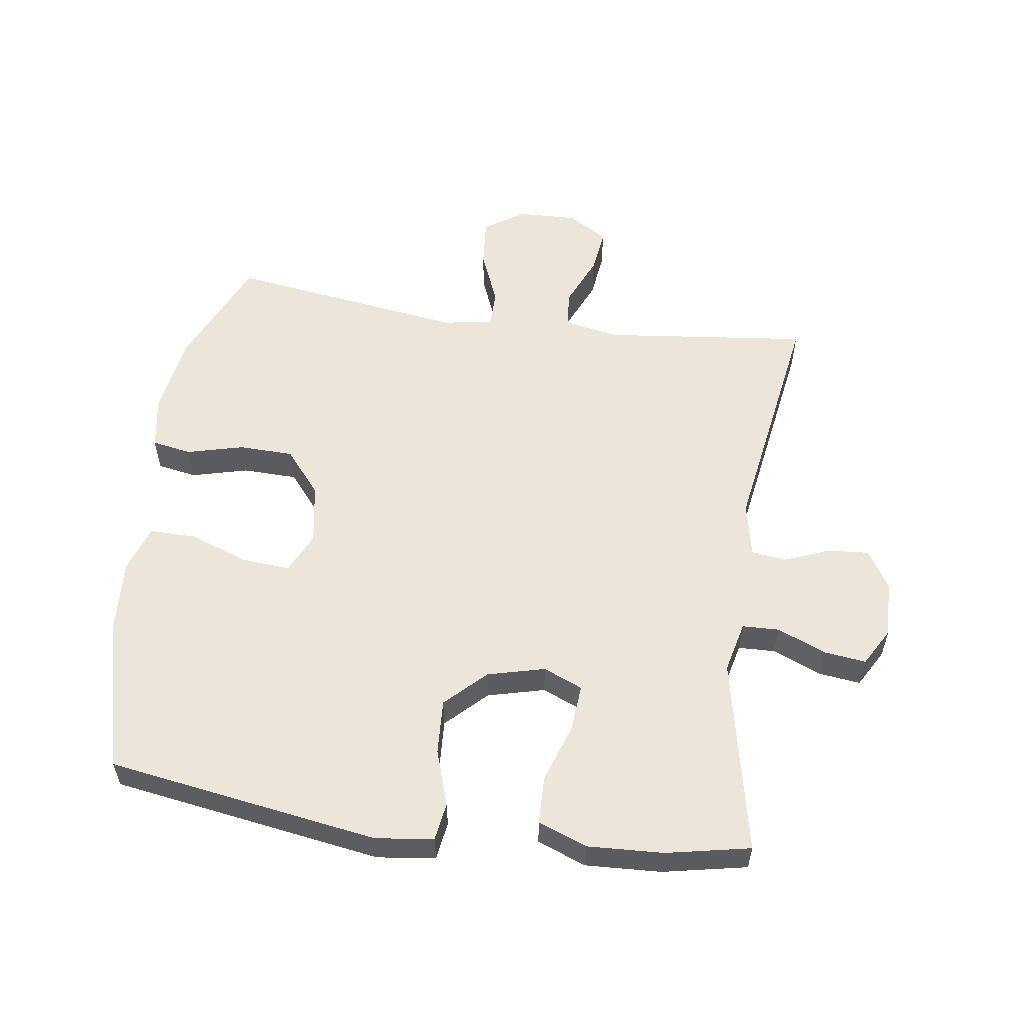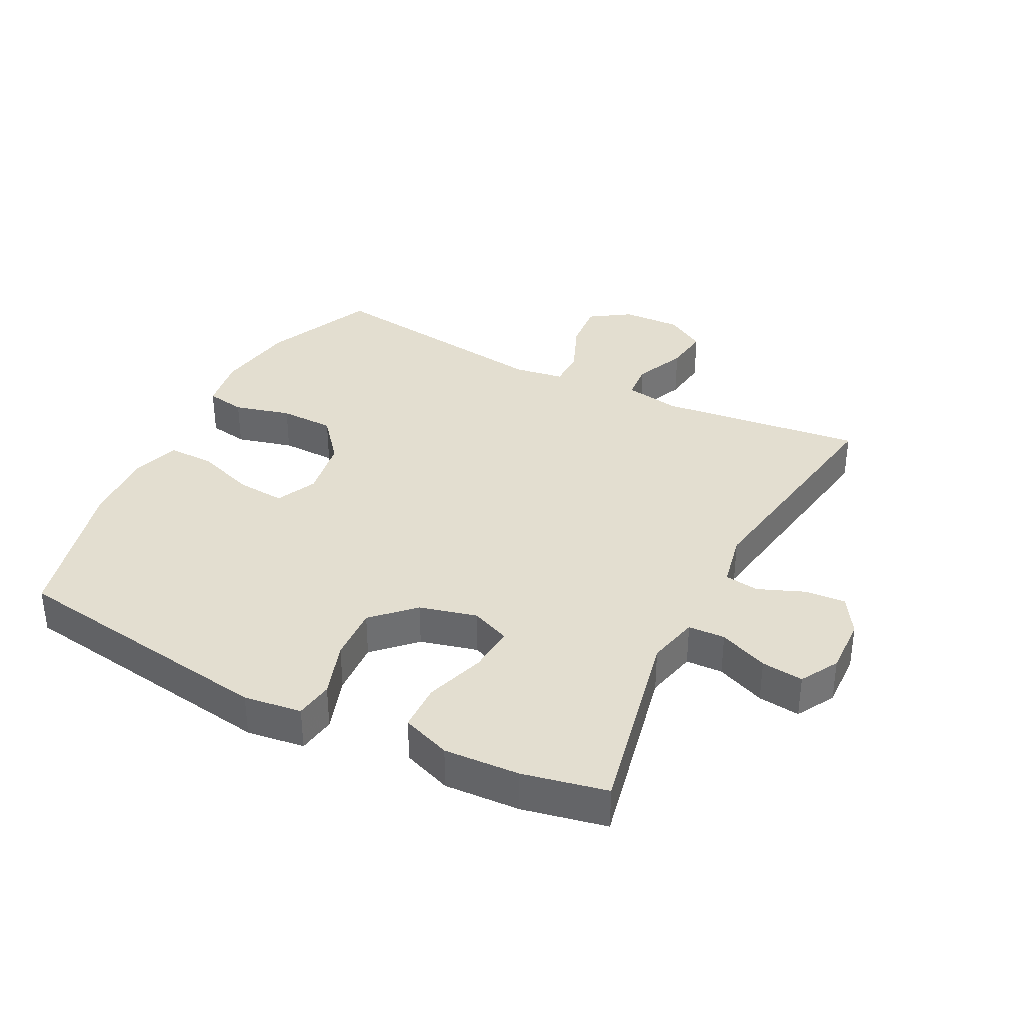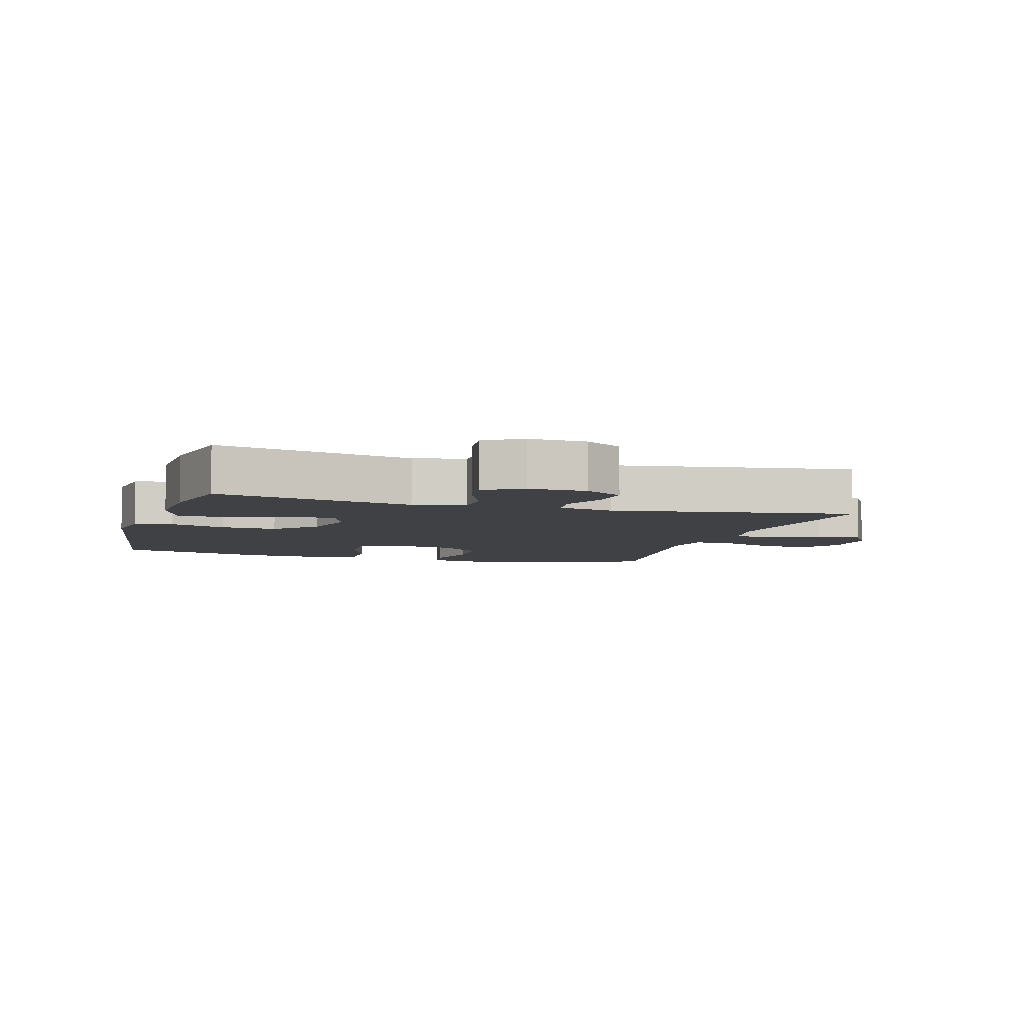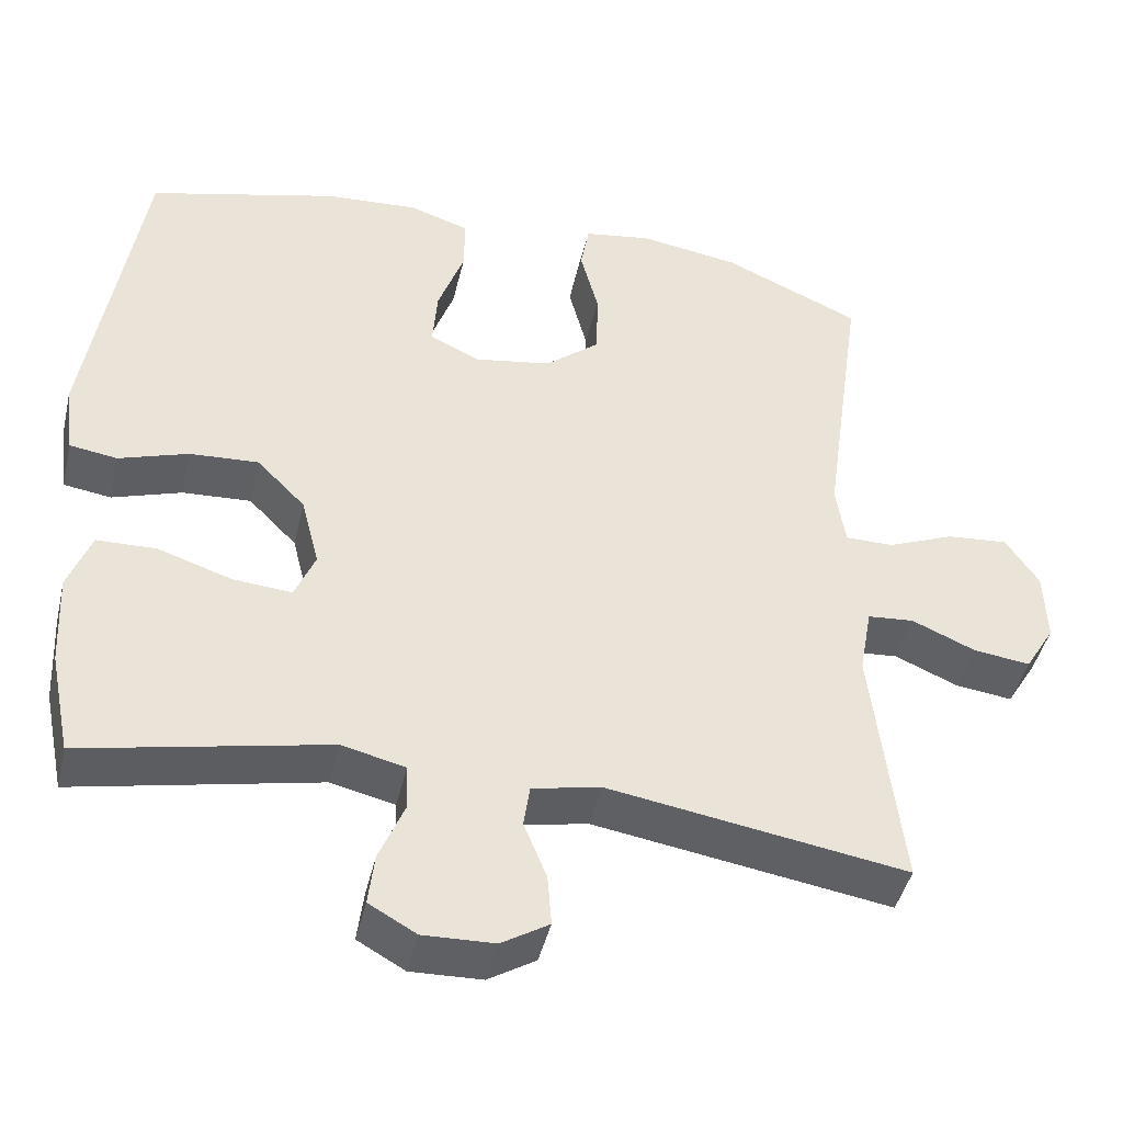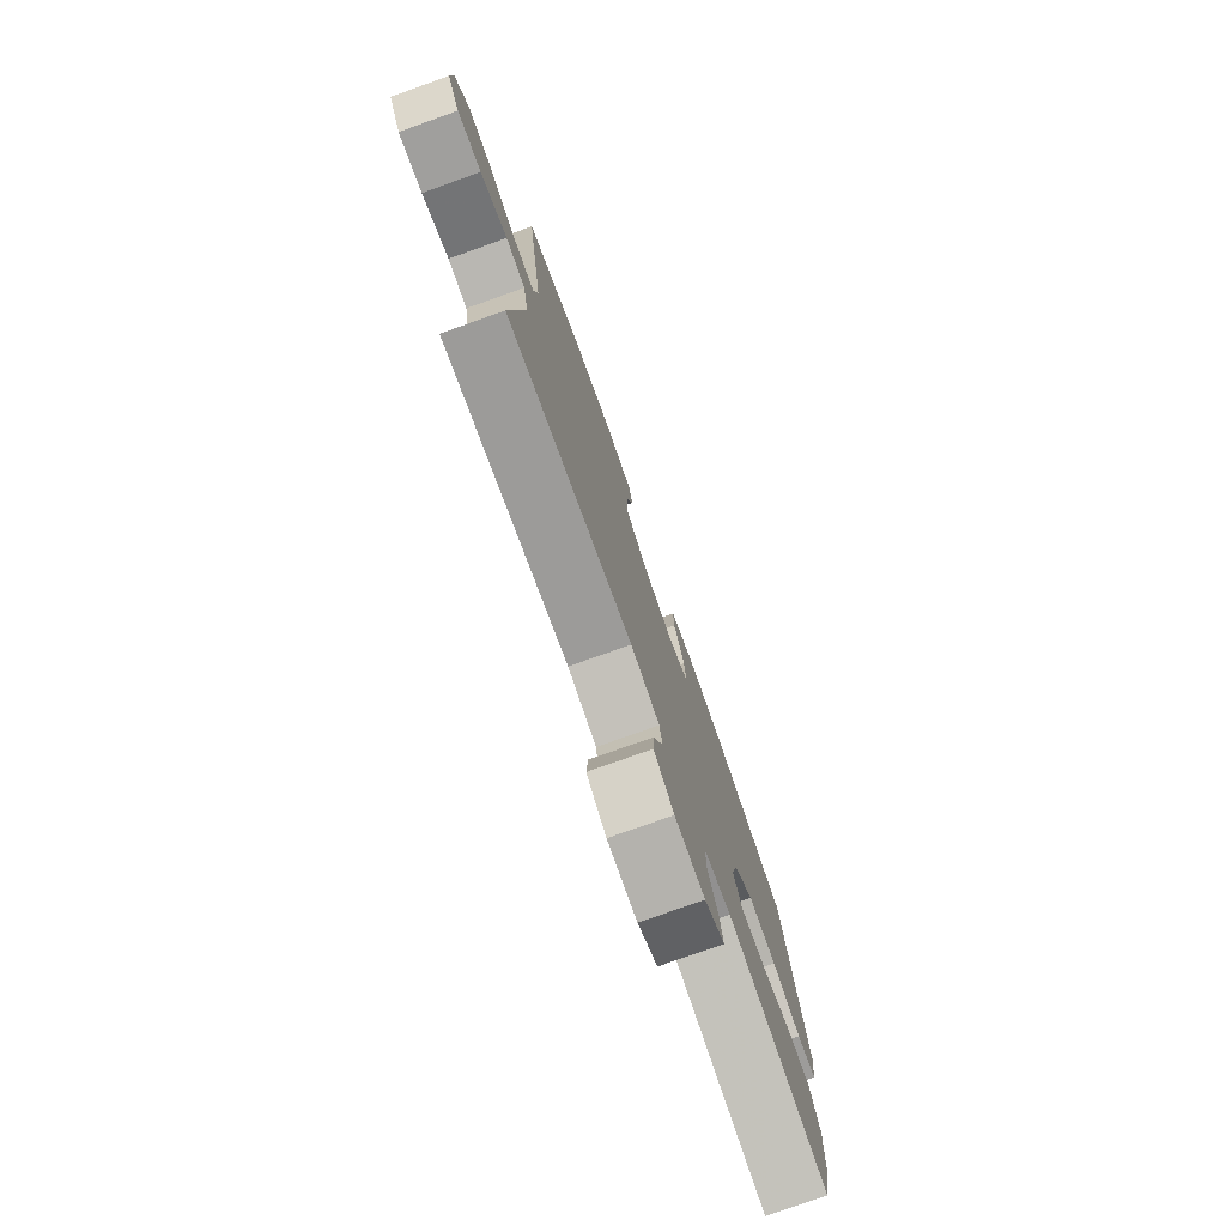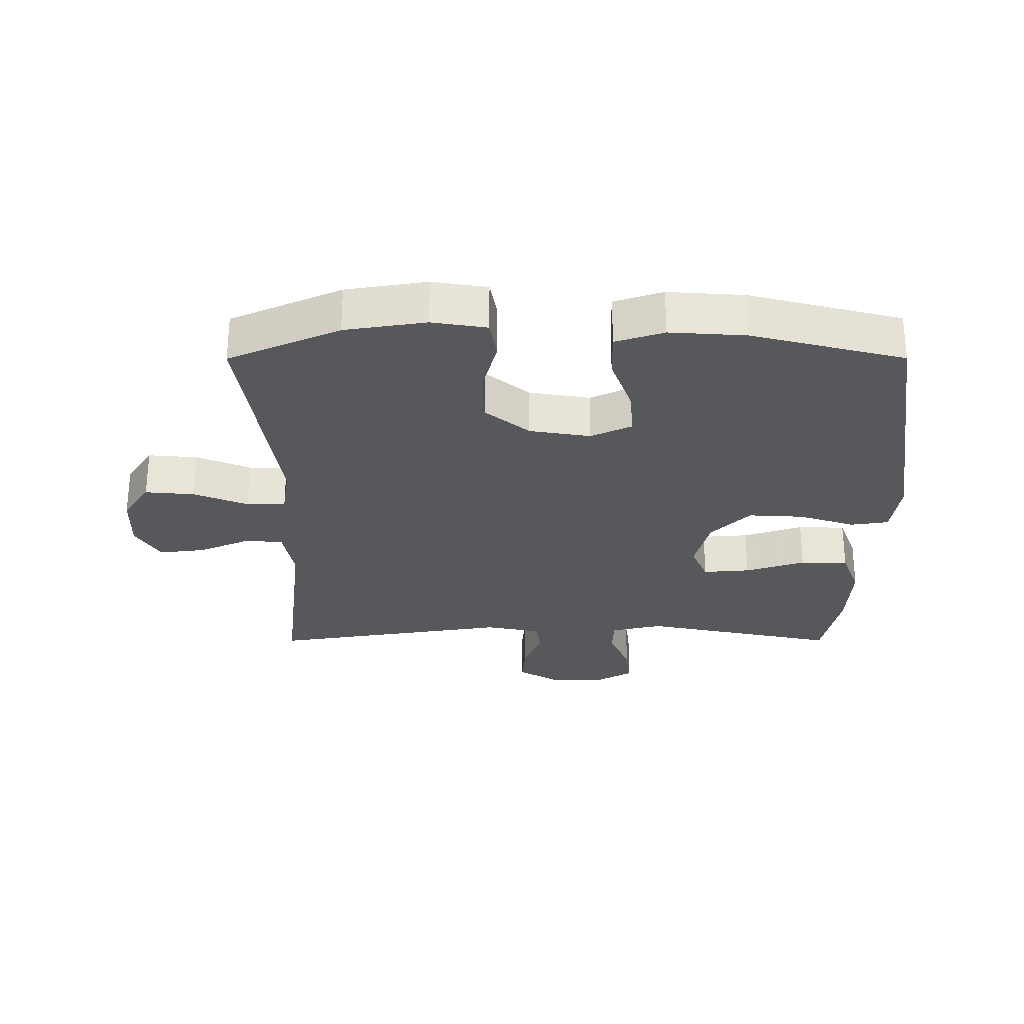
<metadata>
{"format":"obj","ext":"obj","renderer":"f3d","projection":"perspective","resolution":1024,"background":"white","views":[{"elev":56.2,"azim":98.2,"up":"+Y"},{"elev":35.8,"azim":117.0,"up":"+Y"},{"elev":-5.8,"azim":163.4,"up":"+Y"},{"elev":-44.2,"azim":166.9,"up":"+Z"},{"elev":-77.9,"azim":-70.4,"up":"+Z"},{"elev":-28.0,"azim":0.1,"up":"+Y"}]}
</metadata>
<code>
v -0.5 0.07 0.5
v -0.326 0.07 0.577
v -0.199 0.07 0.597
v -0.113 0.07 0.583
v -0.102 0.07 0.521
v -0.125 0.07 0.432
v -0.123 0.07 0.346
v -0.054 0.07 0.289
v 0.042 0.07 0.273
v 0.106 0.07 0.303
v 0.1 0.07 0.379
v 0.067 0.07 0.472
v 0.066 0.07 0.545
v 0.142 0.07 0.57
v 0.261 0.07 0.562
v 0.5 0.07 0.5
v 0.566 0.07 0.073
v 0.554 0.07 -0.018
v 0.494 0.07 -0.027
v 0.406 0.07 0.002
v 0.319 0.07 0.007
v 0.258 0.07 -0.055
v 0.235 0.07 -0.145
v 0.261 0.07 -0.207
v 0.335 0.07 -0.201
v 0.429 0.07 -0.17
v 0.504 0.07 -0.172
v 0.533 0.07 -0.249
v 0.527 0.07 -0.368
v 0.5 0.07 -0.5
v 0.191 0.07 -0.435
v 0.11 0.07 -0.454
v 0.108 0.07 -0.512
v 0.14 0.07 -0.589
v 0.148 0.07 -0.655
v 0.088 0.07 -0.689
v -0.002 0.07 -0.686
v -0.062 0.07 -0.649
v -0.057 0.07 -0.584
v -0.028 0.07 -0.512
v -0.036 0.07 -0.458
v -0.123 0.07 -0.44
v -0.5 0.07 -0.5
v -0.463 0.07 -0.178
v -0.479 0.07 -0.09
v -0.538 0.07 -0.085
v -0.619 0.07 -0.12
v -0.691 0.07 -0.129
v -0.729 0.07 -0.066
v -0.726 0.07 0.027
v -0.684 0.07 0.09
v -0.606 0.07 0.083
v -0.521 0.07 0.048
v -0.46 0.07 0.048
v -0.448 0.07 0.127
v -0.5 0 0.5
v -0.326 0 0.577
v -0.199 0 0.597
v -0.113 0 0.583
v -0.102 0 0.521
v -0.125 0 0.432
v -0.123 0 0.346
v -0.054 0 0.289
v 0.042 0 0.273
v 0.106 0 0.303
v 0.1 0 0.379
v 0.067 0 0.472
v 0.066 0 0.545
v 0.142 0 0.57
v 0.261 0 0.562
v 0.5 0 0.5
v 0.566 0 0.073
v 0.554 0 -0.018
v 0.494 0 -0.027
v 0.406 0 0.002
v 0.319 0 0.007
v 0.258 0 -0.055
v 0.235 0 -0.145
v 0.261 0 -0.207
v 0.335 0 -0.201
v 0.429 0 -0.17
v 0.504 0 -0.172
v 0.533 0 -0.249
v 0.527 0 -0.368
v 0.5 0 -0.5
v 0.191 0 -0.435
v 0.11 0 -0.454
v 0.108 0 -0.512
v 0.14 0 -0.589
v 0.148 0 -0.655
v 0.088 0 -0.689
v -0.002 0 -0.686
v -0.062 0 -0.649
v -0.057 0 -0.584
v -0.028 0 -0.512
v -0.036 0 -0.458
v -0.123 0 -0.44
v -0.5 0 -0.5
v -0.463 0 -0.178
v -0.479 0 -0.09
v -0.538 0 -0.085
v -0.619 0 -0.12
v -0.691 0 -0.129
v -0.729 0 -0.066
v -0.726 0 0.027
v -0.684 0 0.09
v -0.606 0 0.083
v -0.521 0 0.048
v -0.46 0 0.048
v -0.448 0 0.127
f 50 51 52 53
f 50 53 54
f 49 50 54
f 46 47 48 49
f 45 46 49 54
f 44 45 54 55
f 42 43 44
f 41 42 44 55
f 37 38 39 40
f 37 40 41
f 36 37 41
f 33 34 35 36
f 32 33 36 41
f 31 32 41 55
f 25 26 27 28
f 24 25 28 29
f 17 18 19 20
f 17 20 21
f 16 17 21
f 15 16 21 22
f 11 12 13 14
f 10 11 14 15
f 3 4 5 6
f 3 6 7
f 2 3 7
f 1 2 7
f 55 1 7 8
f 24 29 30 31
f 23 24 31 55
f 10 15 22 23
f 9 10 23
f 8 9 23 55
f 108 107 106 105
f 109 108 105
f 109 105 104
f 104 103 102 101
f 109 104 101 100
f 110 109 100 99
f 99 98 97
f 110 99 97 96
f 95 94 93 92
f 96 95 92
f 96 92 91
f 91 90 89 88
f 96 91 88 87
f 110 96 87 86
f 83 82 81 80
f 84 83 80 79
f 75 74 73 72
f 76 75 72
f 76 72 71
f 77 76 71 70
f 69 68 67 66
f 70 69 66 65
f 61 60 59 58
f 62 61 58
f 62 58 57
f 62 57 56
f 63 62 56 110
f 86 85 84 79
f 110 86 79 78
f 78 77 70 65
f 78 65 64
f 110 78 64 63
f 1 56 57 2
f 2 57 58 3
f 3 58 59 4
f 4 59 60 5
f 5 60 61 6
f 6 61 62 7
f 7 62 63 8
f 8 63 64 9
f 9 64 65 10
f 10 65 66 11
f 11 66 67 12
f 12 67 68 13
f 13 68 69 14
f 14 69 70 15
f 15 70 71 16
f 16 71 72 17
f 17 72 73 18
f 18 73 74 19
f 19 74 75 20
f 20 75 76 21
f 21 76 77 22
f 22 77 78 23
f 23 78 79 24
f 24 79 80 25
f 25 80 81 26
f 26 81 82 27
f 27 82 83 28
f 28 83 84 29
f 29 84 85 30
f 30 85 86 31
f 31 86 87 32
f 32 87 88 33
f 33 88 89 34
f 34 89 90 35
f 35 90 91 36
f 36 91 92 37
f 37 92 93 38
f 38 93 94 39
f 39 94 95 40
f 40 95 96 41
f 41 96 97 42
f 42 97 98 43
f 43 98 99 44
f 44 99 100 45
f 45 100 101 46
f 46 101 102 47
f 47 102 103 48
f 48 103 104 49
f 49 104 105 50
f 50 105 106 51
f 51 106 107 52
f 52 107 108 53
f 53 108 109 54
f 54 109 110 55
f 55 110 56 1

</code>
